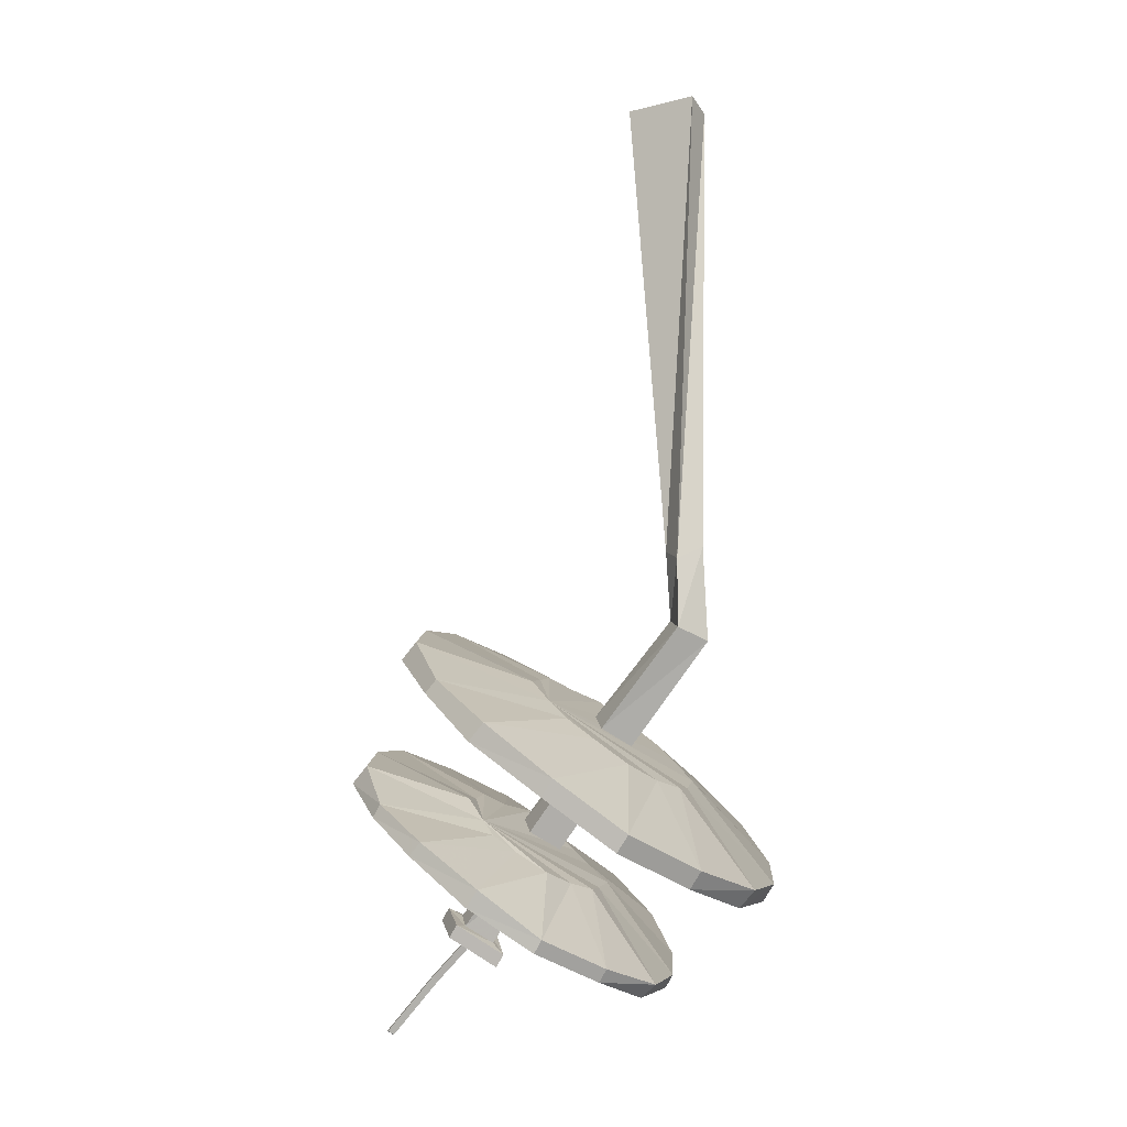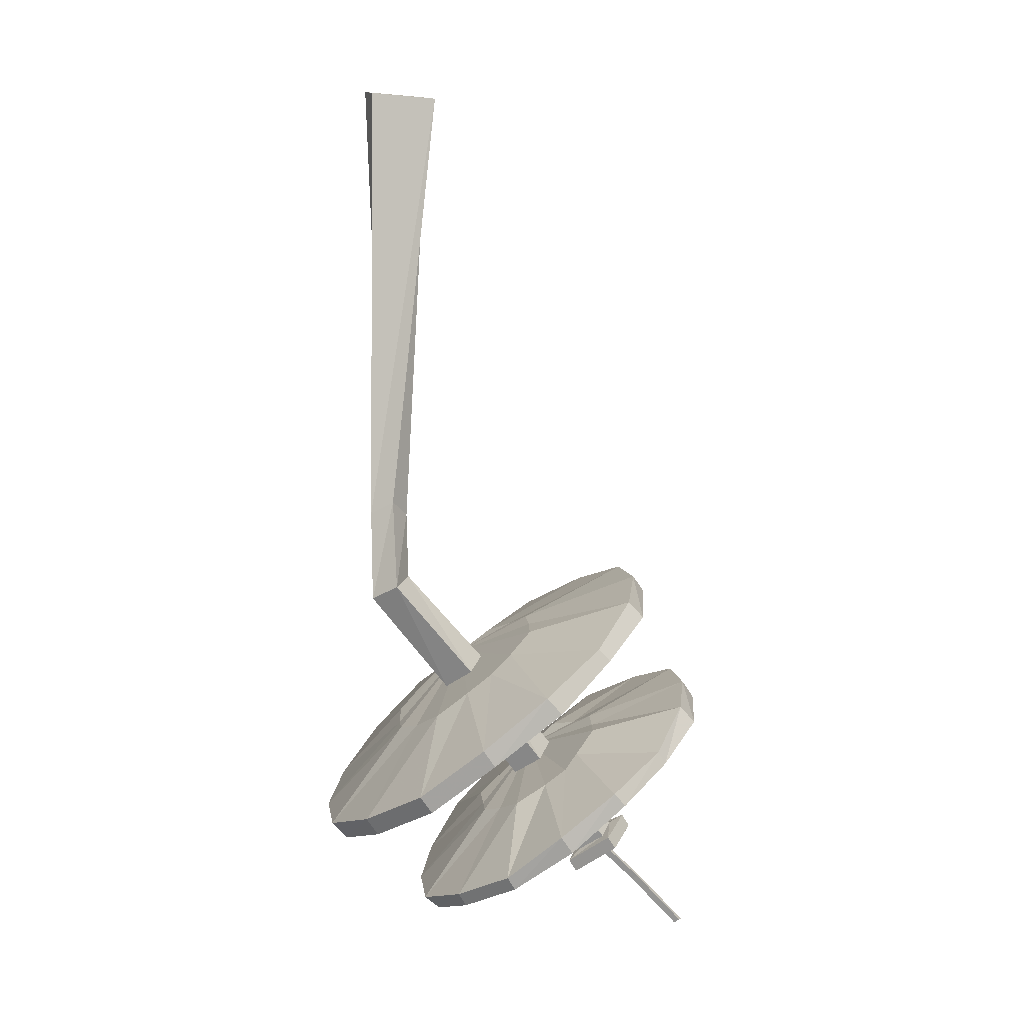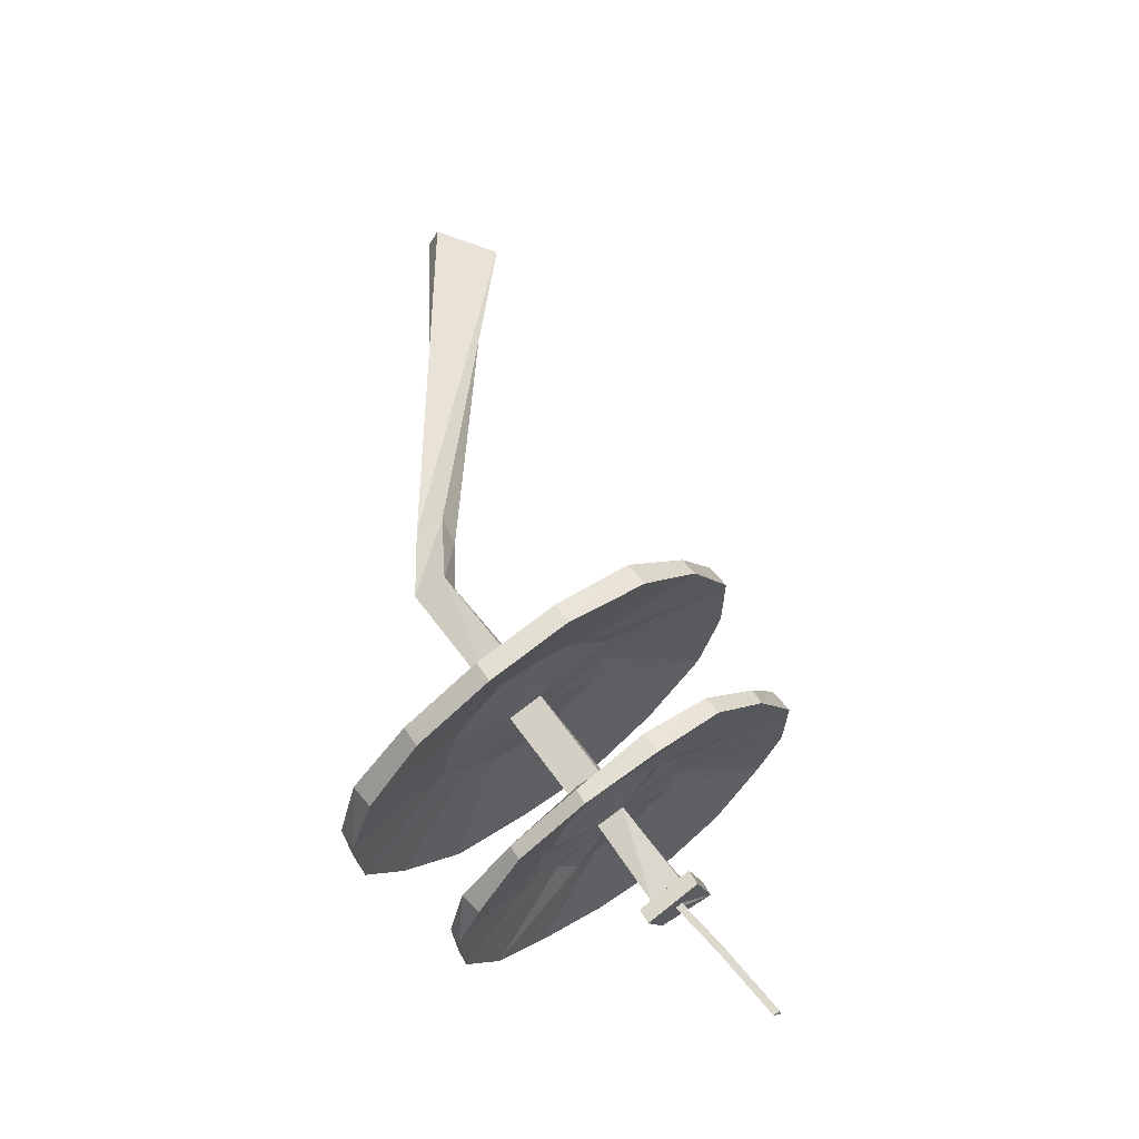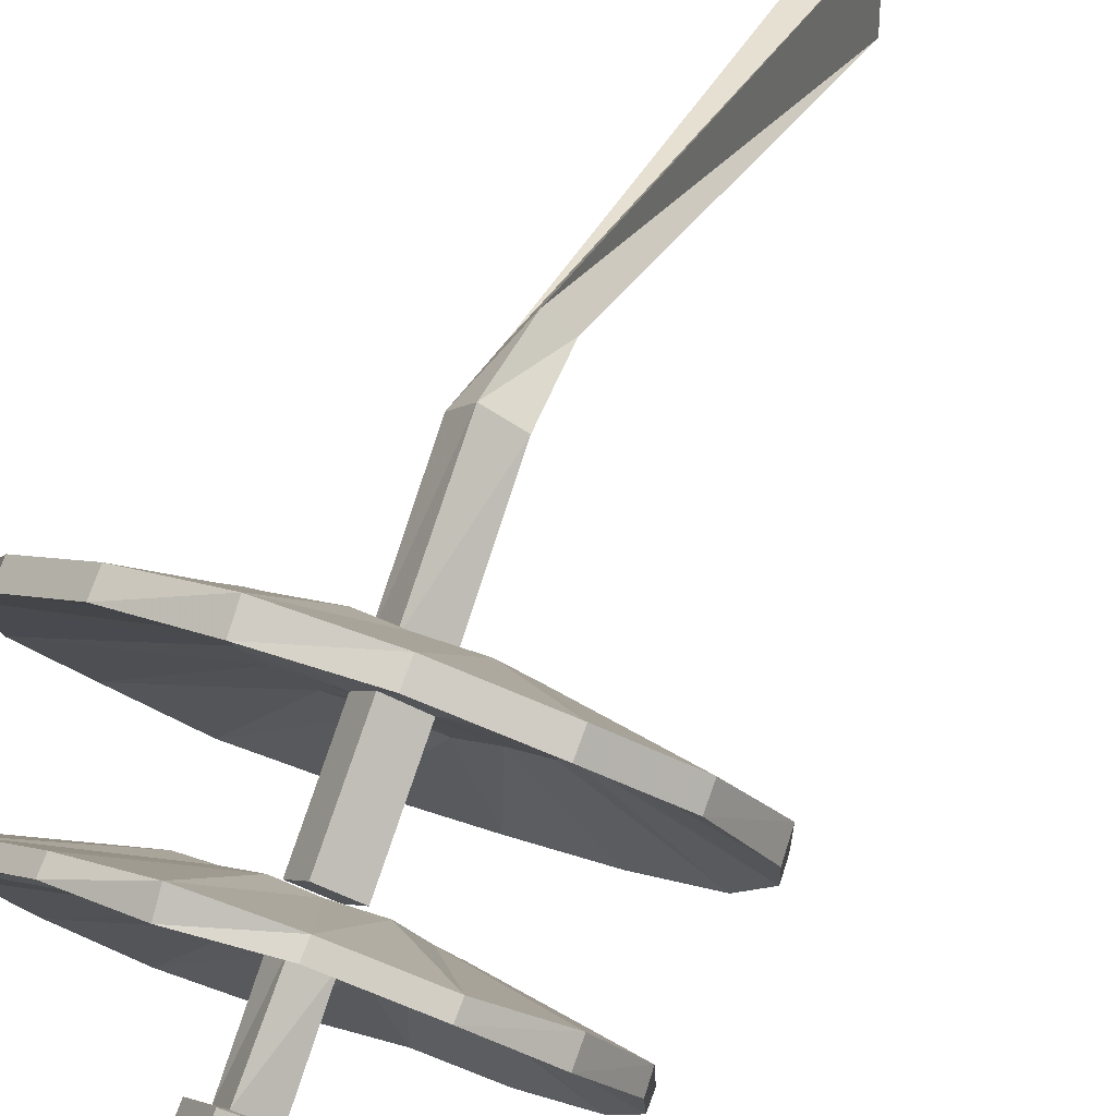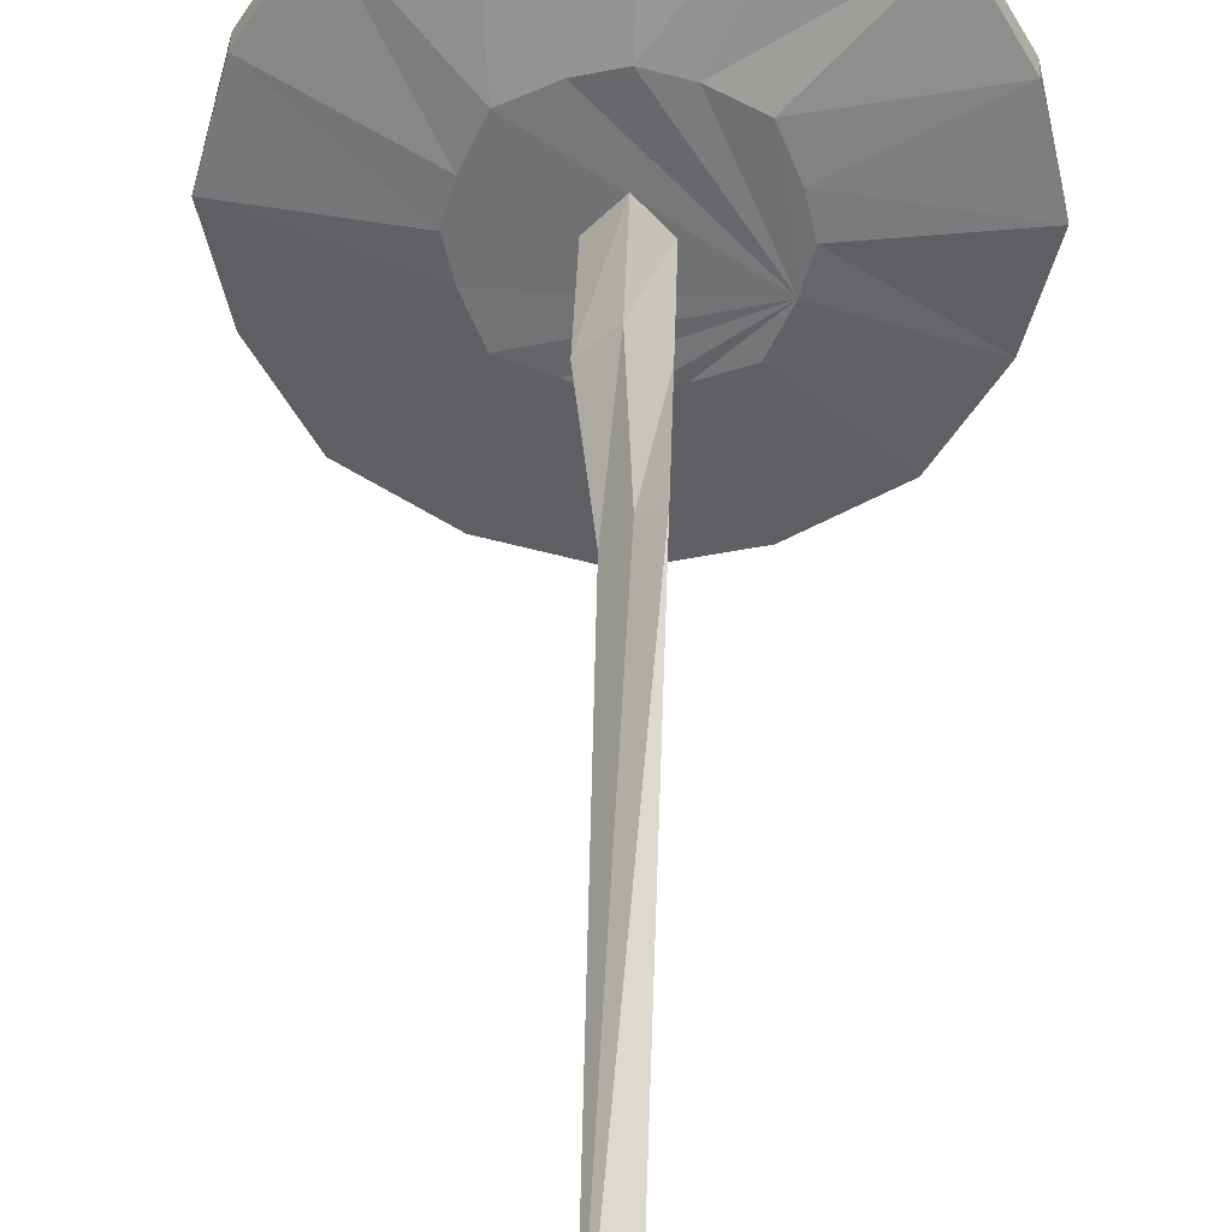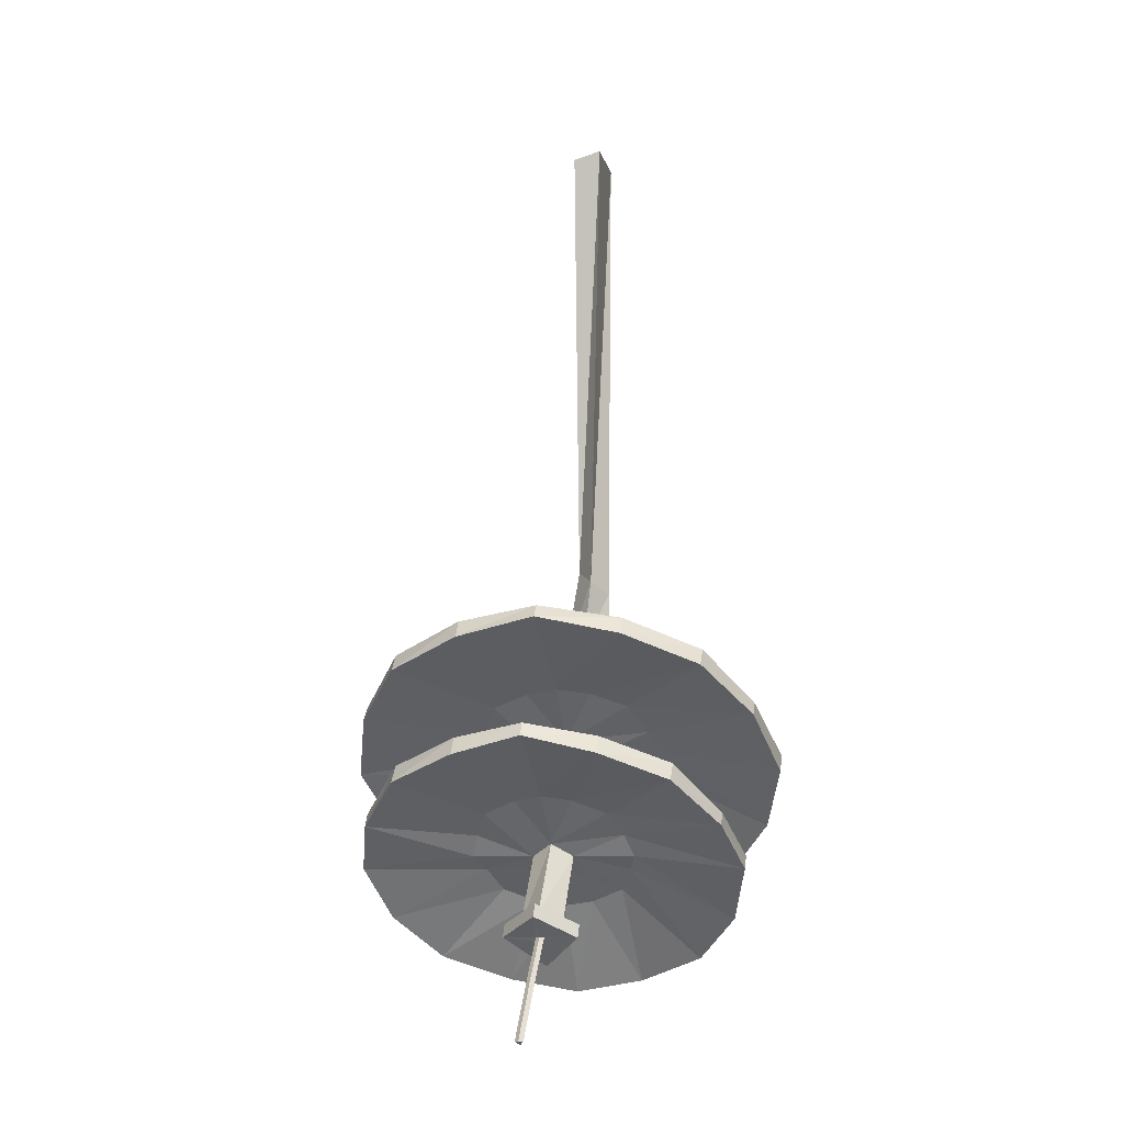
<metadata>
{"format":"obj","ext":"obj","renderer":"f3d","projection":"perspective","resolution":1024,"background":"white","views":[{"elev":-13.5,"azim":119.5,"up":"+Z"},{"elev":-2.6,"azim":-109.7,"up":"+Z"},{"elev":-43.3,"azim":-113.8,"up":"+Z"},{"elev":36.2,"azim":-155.1,"up":"+Y"},{"elev":74.7,"azim":2.0,"up":"+Y"},{"elev":-8.4,"azim":11.0,"up":"+Z"}]}
</metadata>
<code>
v 0.3359 -1.023 -1.617
v 0.2578 -1.125 -1.539
v 0.1172 -0.9766 -1.594
v 0.1406 -0.9297 -1.633
v 0.3672 -0.9219 -1.695
v 0.3672 -0.8984 -1.672
v 0.3359 -1.008 -1.594
v 0.2578 -1.094 -1.508
v 0.1328 -1.18 -1.492
v 0.05469 -1 -1.57
v 0 -0.9219 -1.648
v 0.03906 -0.8984 -1.672
v 0.1562 -0.8984 -1.672
v 0.3359 -0.8203 -1.789
v 0.3359 -0.7969 -1.758
v 0.1406 -0.8359 -1.672
v 0.1562 -0.875 -1.641
v 0.1406 -0.9062 -1.609
v 0.1172 -0.9531 -1.562
v 0.1328 -1.156 -1.461
v 0 -1.203 -1.461
v 0 -1.016 -1.562
v -0.05469 -1 -1.57
v -0.1172 -0.9766 -1.594
v -0.03906 -0.8984 -1.672
v -0.03906 -1.008 -1.797
v 0 -1.039 -1.773
v 0.03906 -1.008 -1.797
v 0 -0.8672 -1.695
v 0.1172 -0.8047 -1.734
v 0.1406 -0.8516 -1.695
v 0.2578 -0.7266 -1.867
v 0.2578 -0.7109 -1.844
v 0.1172 -0.7812 -1.711
v -0.1328 -1.18 -1.492
v -0.2578 -1.125 -1.539
v -0.3359 -1.023 -1.617
v -0.1406 -0.9297 -1.633
v -0.1562 -0.8984 -1.672
v -0.1406 -0.8516 -1.695
v 0 -0.9688 -1.828
v 0 -0.9453 -1.852
v -0.07031 -1.008 -1.797
v 0 -1.07 -1.758
v 0.07031 -1.008 -1.797
v -0.3672 -0.9219 -1.695
v -0.3359 -0.8203 -1.789
v -0.2578 -0.7266 -1.867
v -0.1172 -0.8047 -1.734
v -0.05469 -0.7812 -1.758
v 0 -0.7812 -1.766
v 0.05469 -0.7812 -1.758
v 0.1328 -0.6641 -1.914
v -0.1328 -0.6641 -1.914
v 0 -0.6484 -1.938
v 0.05469 -0.9766 -1.555
v 0 -1.188 -1.438
v -0.1328 -1.156 -1.461
v -0.2578 -1.094 -1.508
v -0.3359 -1.008 -1.594
v -0.3672 -0.8984 -1.672
v -0.3359 -0.7969 -1.758
v -0.2578 -0.7109 -1.844
v -0.1328 -0.6484 -1.891
v 0 -0.6172 -1.914
v 0.1328 -0.6484 -1.891
v 0.05469 -0.7656 -1.727
v 0 -0.75 -1.734
v -0.05469 -0.7656 -1.727
v -0.1172 -0.7812 -1.711
v -0.1406 -0.8359 -1.672
v -0.1562 -0.875 -1.641
v -0.1406 -0.9062 -1.609
v -0.1172 -0.9531 -1.562
v -0.05469 -0.9766 -1.555
v 0 -0.9922 -1.539
v 0.3828 -0.8828 -1.406
v 0.2969 -0.9922 -1.32
v 0.1328 -0.8281 -1.383
v 0.1641 -0.7734 -1.43
v 0.4219 -0.7656 -1.508
v 0.4219 -0.7344 -1.477
v 0.3828 -0.8594 -1.383
v 0.2969 -0.9609 -1.289
v 0.1562 -1.055 -1.266
v 0.0625 -0.8516 -1.359
v 0 -0.7656 -1.445
v 0.04688 -0.7344 -1.477
v 0.1797 -0.7266 -1.469
v 0.3828 -0.6406 -1.609
v 0.3828 -0.6172 -1.578
v 0.1641 -0.6562 -1.477
v 0.1797 -0.7031 -1.438
v 0.1641 -0.75 -1.398
v 0.1328 -0.8047 -1.352
v 0.1562 -1.031 -1.234
v 0 -1.086 -1.234
v 0 -0.8672 -1.352
v -0.0625 -0.8516 -1.359
v -0.1328 -0.8281 -1.383
v -0.04688 -0.7344 -1.477
v -0.04688 -0.8594 -1.625
v 0 -0.8984 -1.594
v 0.04688 -0.8594 -1.625
v 0 -0.6953 -1.508
v 0.1328 -0.625 -1.555
v 0.1641 -0.6797 -1.508
v 0.2969 -0.5391 -1.703
v 0.2969 -0.5156 -1.672
v 0.1328 -0.6016 -1.523
v -0.1562 -1.055 -1.266
v -0.2969 -0.9922 -1.32
v -0.3828 -0.8828 -1.406
v -0.1641 -0.7734 -1.43
v -0.1797 -0.7266 -1.469
v -0.1641 -0.6797 -1.508
v 0 -0.8203 -1.656
v -0.4219 -0.7656 -1.508
v -0.3828 -0.6406 -1.609
v -0.2969 -0.5391 -1.703
v -0.1328 -0.625 -1.555
v -0.0625 -0.6016 -1.578
v 0 -0.5938 -1.586
v 0.0625 -0.6016 -1.578
v 0.1562 -0.4688 -1.758
v -0.1562 -0.4688 -1.758
v 0 -0.4453 -1.781
v 0.0625 -0.8281 -1.336
v 0 -1.062 -1.211
v -0.1562 -1.031 -1.234
v -0.2969 -0.9609 -1.289
v -0.3828 -0.8594 -1.383
v -0.4219 -0.7344 -1.477
v -0.3828 -0.6172 -1.578
v -0.2969 -0.5156 -1.672
v -0.1562 -0.4453 -1.727
v 0 -0.4141 -1.75
v 0.1562 -0.4453 -1.727
v 0.0625 -0.5781 -1.547
v 0 -0.5625 -1.555
v -0.0625 -0.5781 -1.547
v -0.1328 -0.6016 -1.523
v -0.1641 -0.6562 -1.477
v -0.1797 -0.7031 -1.438
v -0.1641 -0.75 -1.398
v -0.1328 -0.8047 -1.352
v -0.0625 -0.8281 -1.336
v 0 -0.8438 -1.32
v 0 -0.9609 -1.875
v -0.07031 -1.023 -1.82
v 0 -1.086 -1.781
v 0.07031 -1.023 -1.82
v 0.007812 -1.023 -1.82
v 0 -1.016 -1.828
v -0.007812 -1.023 -1.82
v 0 -1.031 -1.82
v 0 -1.109 -1.891
v 0.007812 -1.102 -1.891
v -0.007812 -1.102 -1.891
v -0.007812 -1.203 -1.992
v 0 -1.211 -1.992
v 0 -1.094 -1.898
v 0 -1.195 -2
v 0.007812 -1.203 -1.992
v 0.04688 -0.5391 -1.258
v 0 -0.5781 -1.234
v 0 -0.7422 -1.406
v 0.04688 -0.7031 -1.438
v 0 -0.5 -1.281
v 0.01562 -0.5 -1.102
v 0.04688 -0.5391 -1.125
v -0.04688 -0.5391 -1.258
v -0.01562 -0.5391 -1.078
v -0.007812 -0.6328 -0.2031
v -0.007812 -0.4922 -0.2031
v 0.04688 -0.4922 -0.1875
v 0.01562 -0.5781 -1.102
v -0.04688 -0.7031 -1.438
v 0 -0.6641 -1.469
v 0.04688 -0.6328 -0.1875
f 1 2 3
f 1 3 4
f 1 4 5
f 2 9 10
f 2 10 3
f 4 13 5
f 5 13 14
f 9 21 22
f 9 22 10
f 13 31 14
f 14 31 32
f 21 35 23
f 21 23 22
f 35 36 24
f 35 24 23
f 36 37 38
f 36 38 24
f 37 46 39
f 37 39 38
f 46 47 40
f 46 40 39
f 47 48 49
f 47 49 40
f 30 52 53
f 30 53 32
f 30 32 31
f 48 54 50
f 48 50 49
f 54 55 51
f 54 51 50
f 55 53 52
f 55 52 51
f 77 78 79
f 77 79 80
f 77 80 81
f 78 85 86
f 78 86 79
f 80 89 81
f 81 89 90
f 85 97 98
f 85 98 86
f 89 107 90
f 90 107 108
f 97 111 99
f 97 99 98
f 111 112 100
f 111 100 99
f 112 113 114
f 112 114 100
f 113 118 115
f 113 115 114
f 118 119 116
f 118 116 115
f 119 120 121
f 119 121 116
f 106 124 125
f 106 125 108
f 106 108 107
f 120 126 122
f 120 122 121
f 126 127 123
f 126 123 122
f 127 125 124
f 127 124 123
f 1 5 6
f 1 6 7
f 1 7 2
f 2 7 8
f 2 8 9
f 5 14 15
f 5 15 6
f 8 20 9
f 9 20 21
f 14 32 33
f 14 33 15
f 20 57 21
f 21 57 35
f 35 57 58
f 35 58 36
f 36 58 59
f 36 59 37
f 37 59 60
f 37 60 46
f 46 60 61
f 46 61 47
f 47 61 62
f 47 62 48
f 48 62 63
f 48 63 54
f 54 63 64
f 54 64 55
f 55 64 65
f 55 65 53
f 53 65 66
f 53 66 32
f 32 66 33
f 77 81 82
f 77 82 83
f 77 83 78
f 78 83 84
f 78 84 85
f 81 90 91
f 81 91 82
f 84 96 85
f 85 96 97
f 90 108 109
f 90 109 91
f 96 129 97
f 97 129 111
f 111 129 130
f 111 130 112
f 112 130 131
f 112 131 113
f 113 131 132
f 113 132 118
f 118 132 133
f 118 133 119
f 119 133 134
f 119 134 120
f 120 134 135
f 120 135 126
f 126 135 136
f 126 136 127
f 127 136 137
f 127 137 125
f 125 137 138
f 125 138 108
f 108 138 109
f 43 42 149
f 43 149 150
f 43 150 44
f 44 150 151
f 44 151 45
f 45 151 152
f 45 152 42
f 42 152 149
f 3 10 11
f 3 11 4
f 4 11 12
f 4 12 13
f 6 15 16
f 6 16 17
f 6 17 7
f 7 17 18
f 7 18 8
f 8 18 19
f 8 19 20
f 10 22 11
f 11 22 23
f 11 23 24
f 11 24 25
f 11 25 26
f 11 26 27
f 11 27 12
f 12 27 28
f 12 28 29
f 12 29 30
f 12 30 31
f 12 31 13
f 15 33 34
f 15 34 16
f 16 34 18
f 16 18 17
f 24 38 25
f 25 38 39
f 25 39 40
f 25 40 29
f 25 29 41
f 25 41 26
f 26 41 42
f 26 42 43
f 26 43 27
f 27 43 44
f 27 44 28
f 28 44 45
f 28 45 41
f 28 41 29
f 40 49 29
f 29 49 50
f 29 50 51
f 29 51 52
f 29 52 30
f 19 56 20
f 20 56 57
f 33 66 67
f 33 67 34
f 34 67 18
f 18 67 68
f 18 68 69
f 18 69 70
f 18 70 71
f 18 71 72
f 18 72 73
f 18 73 74
f 18 74 75
f 18 75 76
f 18 76 56
f 18 56 19
f 56 76 57
f 57 76 58
f 58 76 75
f 58 75 59
f 59 75 74
f 59 74 60
f 60 74 73
f 60 73 61
f 61 73 72
f 61 72 62
f 62 72 71
f 62 71 63
f 63 71 70
f 63 70 64
f 64 70 69
f 64 69 65
f 65 69 68
f 65 68 66
f 66 68 67
f 79 86 87
f 79 87 80
f 80 87 88
f 80 88 89
f 82 91 92
f 82 92 93
f 82 93 83
f 83 93 94
f 83 94 84
f 84 94 95
f 84 95 96
f 86 98 87
f 87 98 99
f 87 99 100
f 87 100 101
f 87 101 102
f 87 102 103
f 87 103 88
f 88 103 104
f 88 104 105
f 88 105 106
f 88 106 107
f 88 107 89
f 91 109 110
f 91 110 92
f 92 110 94
f 92 94 93
f 100 114 101
f 101 114 115
f 101 115 116
f 101 116 105
f 101 105 117
f 101 117 102
f 116 121 105
f 105 121 122
f 105 122 123
f 105 123 124
f 105 124 106
f 95 128 96
f 96 128 129
f 109 138 139
f 109 139 110
f 110 139 94
f 94 139 140
f 94 140 141
f 94 141 142
f 94 142 143
f 94 143 144
f 94 144 145
f 94 145 146
f 94 146 147
f 94 147 148
f 94 148 128
f 94 128 95
f 128 148 129
f 129 148 130
f 130 148 147
f 130 147 131
f 131 147 146
f 131 146 132
f 132 146 145
f 132 145 133
f 133 145 144
f 133 144 134
f 134 144 143
f 134 143 135
f 135 143 142
f 135 142 136
f 136 142 141
f 136 141 137
f 137 141 140
f 137 140 138
f 138 140 139
f 102 103 104
f 102 104 117
f 105 104 117
f 43 44 45
f 43 45 42
f 45 42 41
f 149 152 153
f 149 153 154
f 149 154 150
f 150 154 155
f 150 155 151
f 151 155 156
f 151 156 152
f 152 156 153
f 153 156 157
f 153 157 158
f 153 158 154
f 153 154 156
f 156 154 155
f 156 155 159
f 156 159 157
f 157 159 160
f 157 160 161
f 157 161 158
f 157 158 162
f 157 162 159
f 159 162 163
f 159 163 160
f 155 154 162
f 155 162 159
f 154 158 162
f 162 158 164
f 162 164 163
f 163 160 161
f 163 161 164
f 158 161 164
f 165 166 167
f 165 167 168
f 165 168 169
f 165 169 170
f 165 170 171
f 165 171 166
f 165 166 172
f 165 172 169
f 169 172 173
f 169 173 170
f 170 173 174
f 170 174 175
f 170 175 171
f 171 175 176
f 171 176 177
f 171 177 166
f 166 177 172
f 166 172 178
f 166 178 167
f 172 169 179
f 172 179 178
f 169 168 179
f 172 177 173
f 173 177 180
f 173 180 174
f 176 180 174
f 176 174 175
f 177 176 180

</code>
